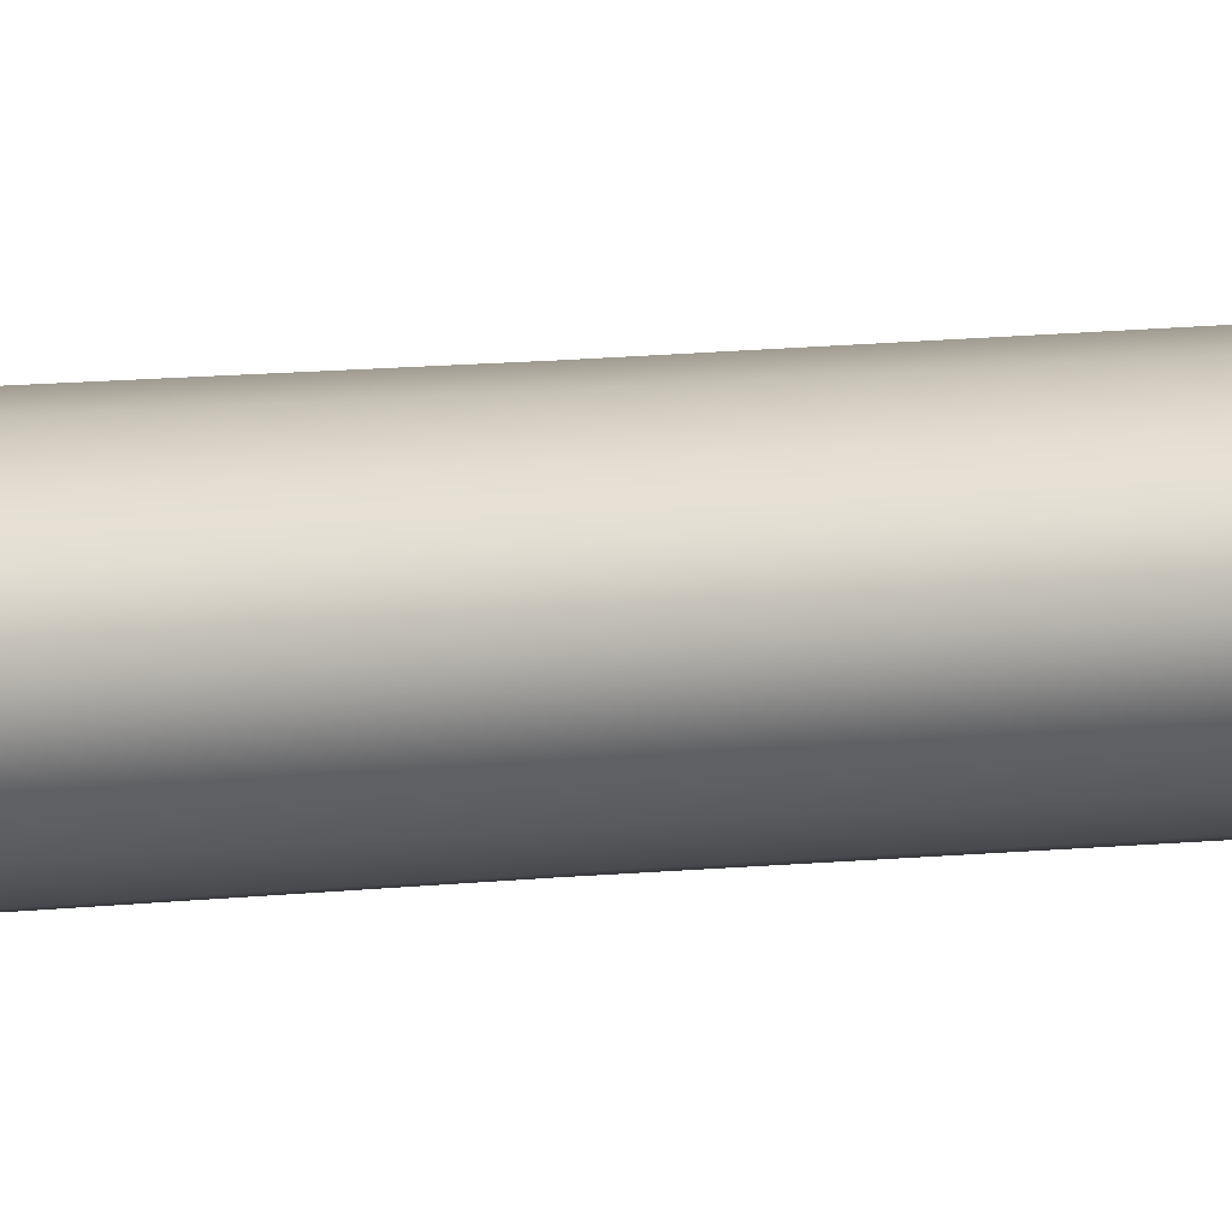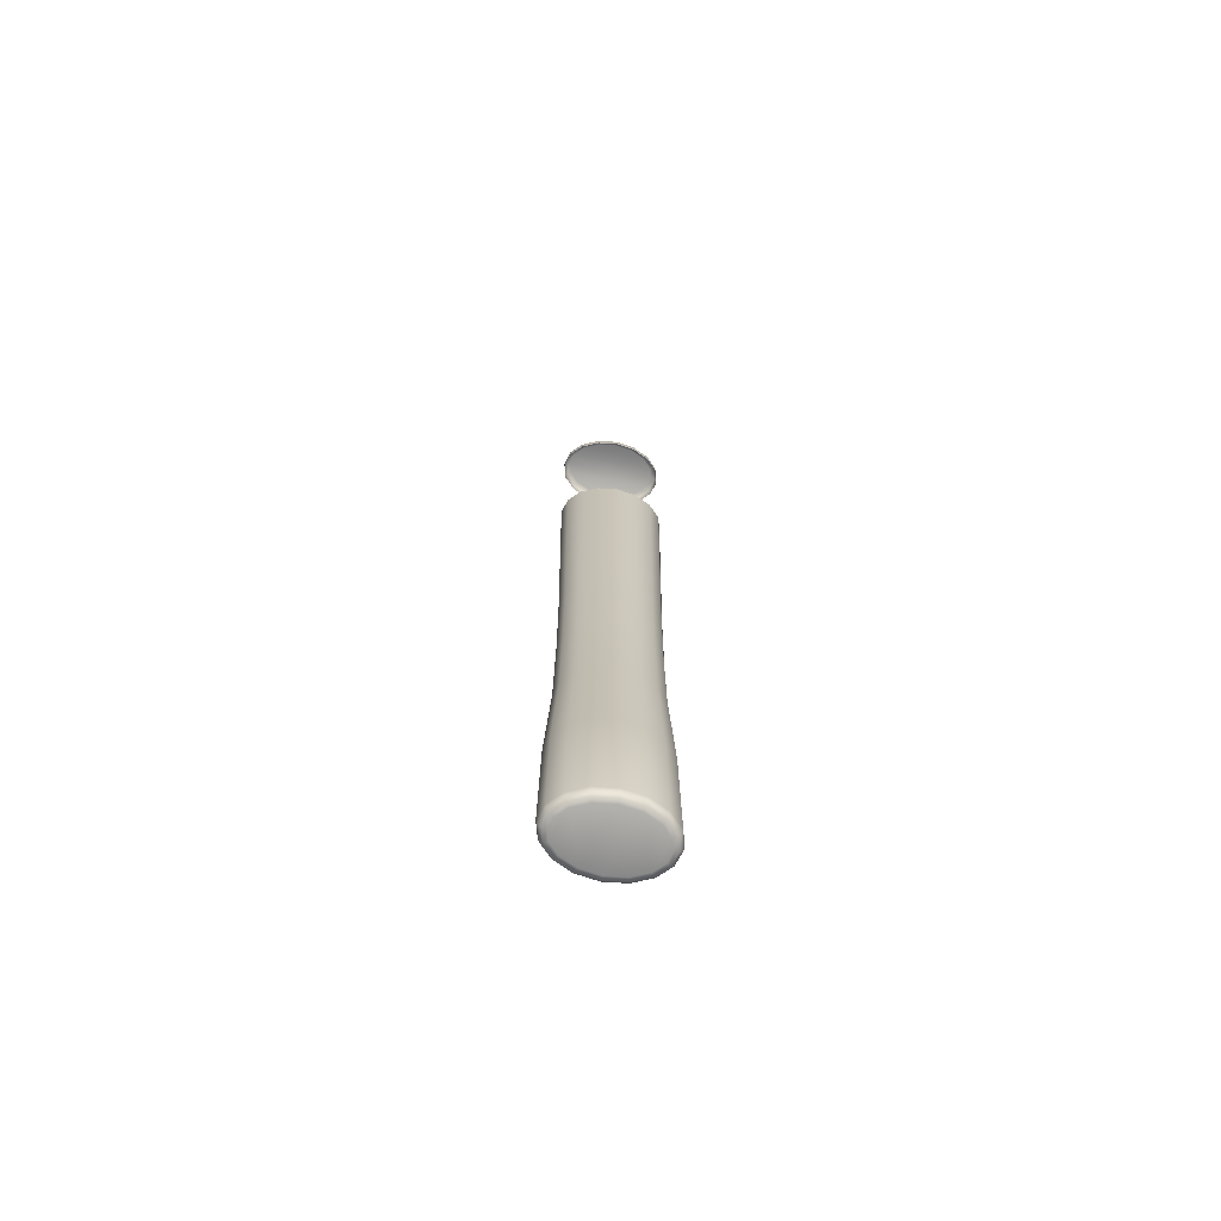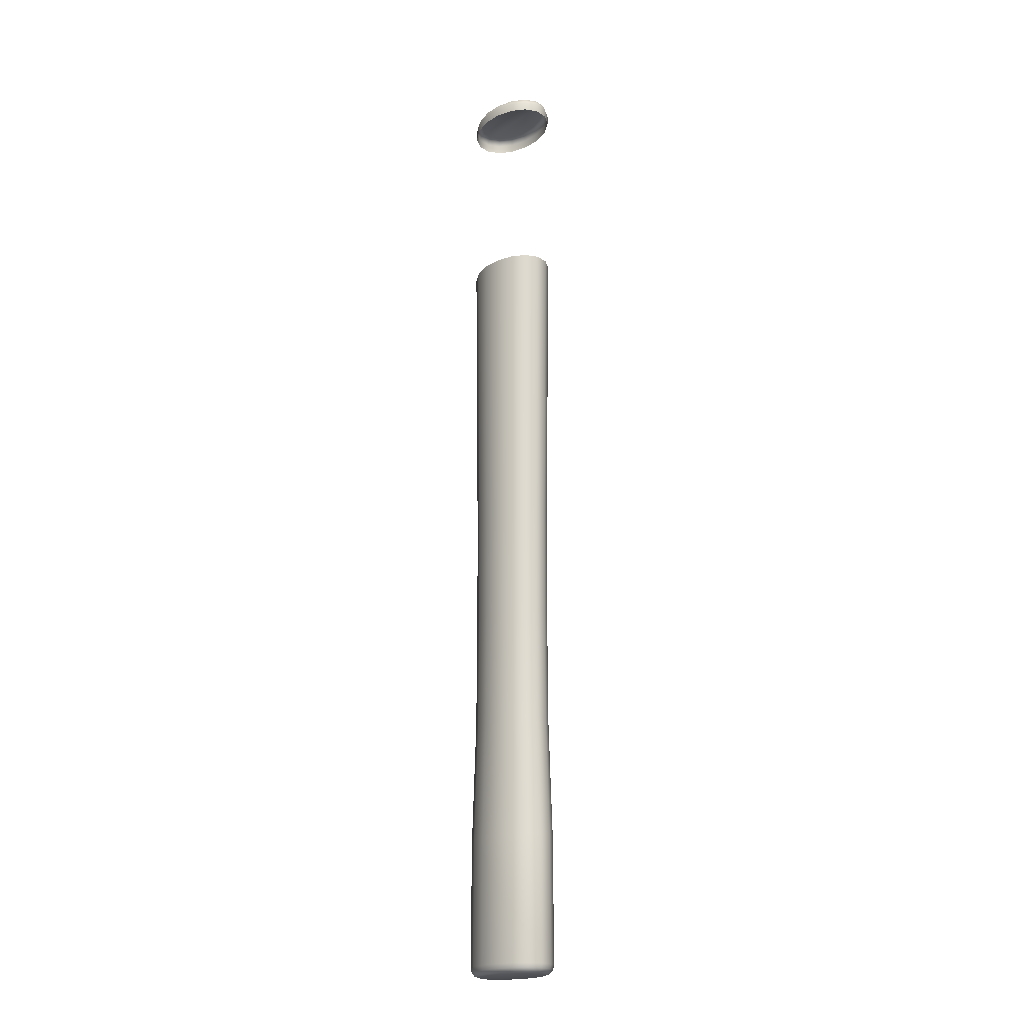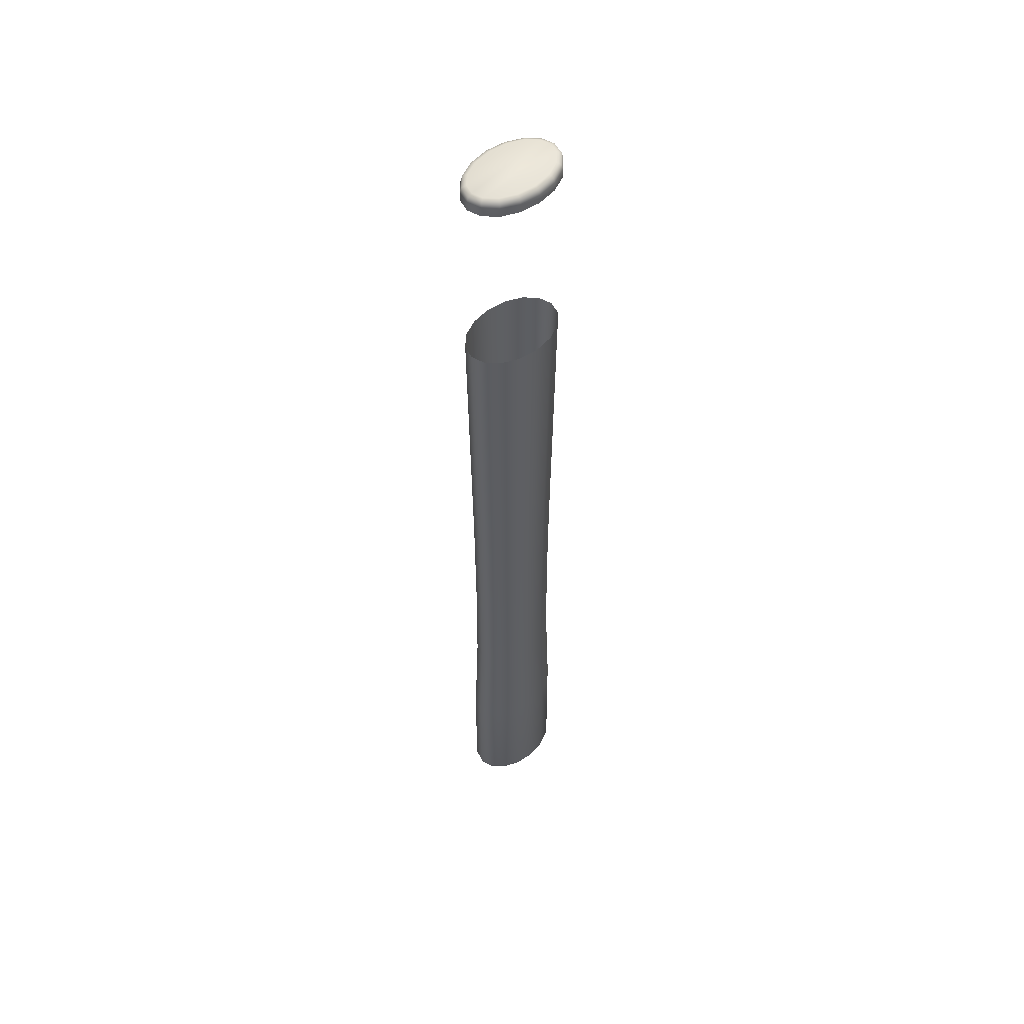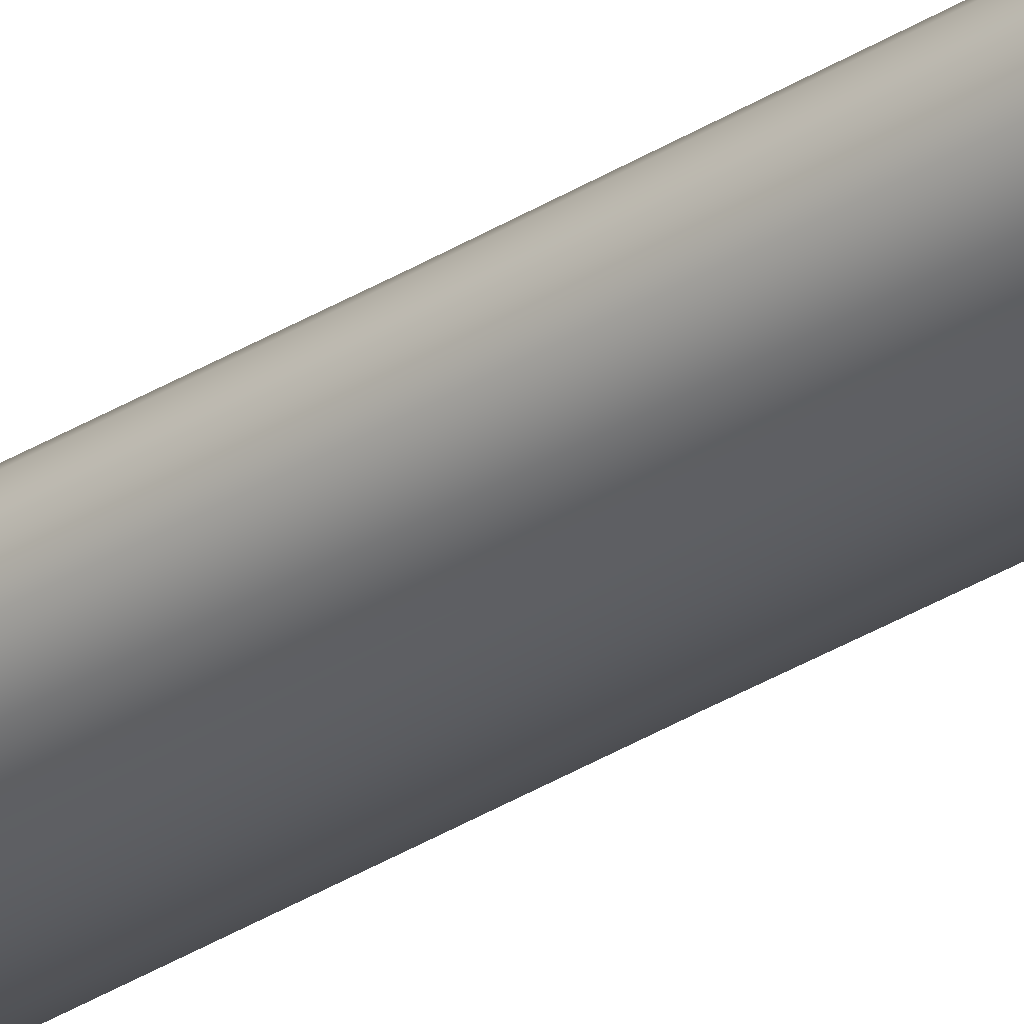
<metadata>
{"format":"obj","ext":"obj","renderer":"f3d","projection":"perspective","resolution":1024,"background":"white","views":[{"elev":3.9,"azim":51.4,"up":"+Z"},{"elev":-71.1,"azim":-11.2,"up":"+Y"},{"elev":-19.3,"azim":56.8,"up":"+Y"},{"elev":52.6,"azim":-42.6,"up":"+Y"},{"elev":-32.9,"azim":-48.9,"up":"+Z"}]}
</metadata>
<code>
g ClubHammer
v -0.09362 2.472 -0.1375
v 9.96e-08 2.472 -0.1501
v 0.09362 2.472 -0.1375
v -0.171 2.472 -0.1026
v 0.171 2.472 -0.1026
v 0.2196 2.472 -0.05338
v -0.2196 2.472 -0.05338
v -0.2353 2.472 3.844e-09
v 0.2353 2.472 1.08e-08
v -0.2196 2.472 0.05338
v 0.2196 2.472 0.05338
v 0.171 2.472 0.1026
v -0.171 2.472 0.1026
v 0.09362 2.472 0.1375
v -0.09362 2.472 0.1375
v 8.319e-08 2.472 0.1501
v -0.2571 2.462 -4.43e-10
v -0.2353 2.472 3.844e-09
v -0.2196 2.472 0.05338
v -0.2382 2.462 0.06434
v -0.171 2.472 0.1026
v -0.2661 2.437 -2.292e-09
v -0.1832 2.462 0.12
v -0.09362 2.472 0.1375
v -0.2459 2.437 0.06887
v -0.09944 2.462 0.1579
v 8.319e-08 2.472 0.1501
v -0.2457 2.392 0.06882
v -0.2659 2.392 -2.294e-09
v -0.1881 2.392 0.1272
v -0.1882 2.437 0.1273
v -0.1018 2.392 0.1662
v -0.1018 2.437 0.1663
v 8.109e-08 2.392 0.1798
v 8.17e-08 2.462 0.1712
v 0.09362 2.472 0.1375
v 8.107e-08 2.437 0.18
v 0.1018 2.392 0.1662
v 0.09944 2.462 0.1579
v 0.171 2.472 0.1026
v 0.1018 2.437 0.1663
v 0.1881 2.392 0.1272
v 0.1832 2.462 0.12
v 0.2196 2.472 0.05338
v 0.1882 2.437 0.1273
v 0.2457 2.392 0.06882
v 0.2382 2.462 0.06434
v 0.2353 2.472 1.08e-08
v 0.2571 2.462 8.629e-09
v 0.2459 2.437 0.06887
v 0.2659 2.392 7.712e-09
v 0.2661 2.437 7.721e-09
v 0.2571 2.462 8.629e-09
v 0.2353 2.472 1.08e-08
v 0.2196 2.472 -0.05338
v 0.2382 2.462 -0.06434
v 0.171 2.472 -0.1026
v 0.2661 2.437 7.721e-09
v 0.1832 2.462 -0.12
v 0.09362 2.472 -0.1375
v 0.2459 2.437 -0.06887
v 0.09944 2.462 -0.1579
v 9.96e-08 2.472 -0.1501
v 0.2457 2.392 -0.06882
v 0.2659 2.392 7.712e-09
v 0.1881 2.392 -0.1272
v 0.1882 2.437 -0.1273
v 0.1018 2.392 -0.1662
v 0.1018 2.437 -0.1663
v 1.043e-07 2.392 -0.1798
v 1.029e-07 2.462 -0.1712
v -0.09362 2.472 -0.1375
v 1.043e-07 2.437 -0.18
v -0.1018 2.392 -0.1662
v -0.09944 2.462 -0.1579
v -0.171 2.472 -0.1026
v -0.1018 2.437 -0.1663
v -0.1881 2.392 -0.1272
v -0.1832 2.462 -0.12
v -0.2196 2.472 -0.05338
v -0.1882 2.437 -0.1273
v -0.2457 2.392 -0.06882
v -0.2382 2.462 -0.06434
v -0.2353 2.472 3.844e-09
v -0.2571 2.462 -4.43e-10
v -0.2459 2.437 -0.06887
v -0.2659 2.392 -2.294e-09
v -0.2661 2.437 -2.292e-09
v -0.2411 -0.04326 -2.484e-09
v -0.2422 1.449 -0.06784
v -0.2621 1.449 -2.325e-09
v -0.2228 -0.04326 -0.0624
v -0.2379 -0.6144 -2.591e-09
v -0.1854 1.449 -0.1254
v -0.2198 -0.6144 -0.06157
v -0.2411 -1.185 -2.484e-09
v -0.1705 -0.04326 -0.1153
v -0.1003 1.449 -0.1638
v -0.2228 -1.185 -0.0624
v -0.2643 -1.791 -2.312e-09
v -0.1682 -0.6144 -0.1138
v -0.09227 -0.04326 -0.1506
v 1.044e-07 1.449 -0.1773
v -0.2441 -1.791 -0.06839
v -0.2669 -2.424 -2.284e-09
v -0.1705 -1.185 -0.1153
v -0.09104 -0.6144 -0.1486
v 1.047e-07 -0.04326 -0.1631
v 0.1003 1.449 -0.1638
v -0.2466 -2.424 -0.06906
v -0.2612 -2.448 -1.375e-09
v -0.2417 -2.448 -0.06622
v -0.1869 -1.791 -0.1264
v -0.1887 -2.424 -0.1276
v -0.1856 -2.448 -0.1231
v -0.09227 -1.185 -0.1506
v 1.049e-07 -0.6144 -0.1609
v 0.09228 -0.04326 -0.1506
v 0.1854 1.449 -0.1254
v -0.1021 -2.424 -0.1667
v -0.1006 -2.448 -0.1615
v -0.1011 -1.791 -0.1651
v 1.047e-07 -1.185 -0.1631
v 0.09104 -0.6144 -0.1486
v 0.1705 -0.04326 -0.1153
v 0.2422 1.449 -0.06784
v 1.043e-07 -2.424 -0.1805
v 1.036e-07 -2.448 -0.175
v 0.1006 -2.448 -0.1615
v 1.044e-07 -1.791 -0.1787
v 0.09228 -1.185 -0.1506
v 0.1682 -0.6144 -0.1138
v 0.2228 -0.04326 -0.0624
v 0.2621 1.449 7.538e-09
v 0.2411 -0.04326 6.589e-09
v 0.2198 -0.6144 -0.06157
v 0.2379 -0.6144 6.36e-09
v 0.1021 -2.424 -0.1667
v 0.1856 -2.448 -0.1231
v 0.1011 -1.791 -0.1651
v 0.1705 -1.185 -0.1153
v 0.2228 -1.185 -0.0624
v 0.2411 -1.185 6.589e-09
v 0.1869 -1.791 -0.1264
v 0.1887 -2.424 -0.1276
v 0.2417 -2.448 -0.06622
v 0.2442 -1.791 -0.06839
v 0.2643 -1.791 7.631e-09
v 0.2466 -2.424 -0.06906
v 0.2612 -2.448 8.318e-09
v 0.2669 -2.424 7.756e-09
v 0.2411 -0.04326 6.589e-09
v 0.2422 1.449 0.06784
v 0.2621 1.449 7.538e-09
v 0.2228 -0.04326 0.0624
v 0.2379 -0.6144 6.36e-09
v 0.1854 1.449 0.1254
v 0.2198 -0.6144 0.06157
v 0.2411 -1.185 6.589e-09
v 0.1705 -0.04326 0.1153
v 0.1003 1.449 0.1638
v 0.2228 -1.185 0.0624
v 0.2643 -1.791 7.631e-09
v 0.1682 -0.6144 0.1138
v 0.09228 -0.04326 0.1506
v 8.148e-08 1.449 0.1773
v 0.2442 -1.791 0.06839
v 0.2669 -2.424 7.756e-09
v 0.1705 -1.185 0.1153
v 0.09104 -0.6144 0.1486
v 8.358e-08 -0.04326 0.1631
v -0.1003 1.449 0.1638
v 0.2466 -2.424 0.06906
v 0.2612 -2.448 8.318e-09
v 0.2417 -2.448 0.06622
v 0.1869 -1.791 0.1264
v 0.1887 -2.424 0.1276
v 0.1856 -2.448 0.1231
v 0.09228 -1.185 0.1506
v 8.412e-08 -0.6144 0.1609
v -0.09227 -0.04326 0.1506
v -0.1854 1.449 0.1254
v 0.1021 -2.424 0.1667
v 0.1006 -2.448 0.1615
v 0.1011 -1.791 0.1651
v 8.358e-08 -1.185 0.1631
v -0.09104 -0.6144 0.1486
v -0.1705 -0.04326 0.1153
v -0.2422 1.449 0.06784
v 8.099e-08 -2.424 0.1805
v 8.149e-08 -2.448 0.175
v -0.1006 -2.448 0.1615
v 8.127e-08 -1.791 0.1787
v -0.09227 -1.185 0.1506
v -0.1682 -0.6144 0.1138
v -0.2228 -0.04326 0.0624
v -0.2621 1.449 -2.325e-09
v -0.2411 -0.04326 -2.484e-09
v -0.2198 -0.6144 0.06157
v -0.2379 -0.6144 -2.591e-09
v -0.1021 -2.424 0.1667
v -0.1856 -2.448 0.1231
v -0.1011 -1.791 0.1651
v -0.1705 -1.185 0.1153
v -0.2228 -1.185 0.0624
v -0.2411 -1.185 -2.484e-09
v -0.1869 -1.791 0.1264
v -0.1887 -2.424 0.1276
v -0.2417 -2.448 0.06622
v -0.2441 -1.791 0.06839
v -0.2643 -1.791 -2.312e-09
v -0.2466 -2.424 0.06906
v -0.2612 -2.448 -1.375e-09
v -0.2669 -2.424 -2.284e-09
v -0.2417 -2.448 0.06622
v -0.2457 -2.465 1.235e-09
v -0.2612 -2.448 -1.375e-09
v -0.2417 -2.448 -0.06622
v -0.2286 -2.465 0.05845
v -0.1856 -2.448 0.1231
v -0.2286 -2.465 -0.05845
v -0.1856 -2.448 -0.1231
v -0.1769 -2.465 0.1107
v -0.1006 -2.448 0.1615
v -0.2246 -2.472 4.839e-09
v -0.1769 -2.465 -0.1107
v -0.1006 -2.448 -0.1615
v -0.2105 -2.472 0.04783
v -0.2105 -2.472 -0.04783
v -0.09649 -2.465 0.147
v 8.149e-08 -2.448 0.175
v -0.1652 -2.472 0.09377
v -0.09649 -2.465 -0.147
v 1.036e-07 -2.448 -0.175
v -0.1652 -2.472 -0.09377
v -0.09084 -2.472 -0.1273
v -0.09084 -2.472 0.1273
v 8.273e-08 -2.465 0.16
v 1.018e-07 -2.465 -0.16
v 8.444e-08 -2.472 0.1396
v 0.09649 -2.465 0.147
v 0.1006 -2.448 0.1615
v 9.935e-08 -2.472 -0.1396
v 0.09084 -2.472 0.1273
v 0.09649 -2.465 -0.147
v 0.1006 -2.448 -0.1615
v 0.09084 -2.472 -0.1273
v 0.1769 -2.465 0.1107
v 0.1856 -2.448 0.1231
v 0.1769 -2.465 -0.1107
v 0.1856 -2.448 -0.1231
v 0.1652 -2.472 -0.09377
v 0.1652 -2.472 0.09377
v 0.2286 -2.465 0.05845
v 0.2417 -2.448 0.06622
v 0.2105 -2.472 0.04783
v 0.2286 -2.465 -0.05845
v 0.2417 -2.448 -0.06622
v 0.2105 -2.472 -0.04783
v 0.2246 -2.472 1.18e-08
v 0.2457 -2.465 9.81e-09
v 0.2612 -2.448 8.318e-09
g ClubHammer_0
f 3 2 1
f 1 4 3
f 4 5 3
f 4 6 5
f 4 7 6
f 7 8 6
f 8 9 6
f 8 10 9
f 10 11 9
f 10 12 11
f 10 13 12
f 13 14 12
f 13 15 14
f 15 16 14
f 19 18 17
f 20 19 17
f 21 19 20
f 20 17 22
f 23 21 20
f 24 21 23
f 25 20 22
f 23 20 25
f 26 24 23
f 27 24 26
f 25 22 28
f 22 29 28
f 25 28 30
f 31 23 25
f 31 25 30
f 26 23 31
f 31 30 32
f 33 31 32
f 33 26 31
f 33 32 34
f 35 27 26
f 35 26 33
f 36 27 35
f 37 33 34
f 37 35 33
f 37 34 38
f 39 36 35
f 39 35 37
f 40 36 39
f 41 37 38
f 41 39 37
f 41 38 42
f 43 40 39
f 43 39 41
f 44 40 43
f 45 41 42
f 45 43 41
f 45 42 46
f 47 44 43
f 47 43 45
f 48 44 47
f 49 48 47
f 50 45 46
f 50 47 45
f 49 47 50
f 50 46 51
f 52 49 50
f 52 50 51
f 55 54 53
f 56 55 53
f 57 55 56
f 56 53 58
f 59 57 56
f 60 57 59
f 61 56 58
f 59 56 61
f 62 60 59
f 63 60 62
f 61 58 64
f 58 65 64
f 61 64 66
f 67 59 61
f 67 61 66
f 62 59 67
f 67 66 68
f 69 67 68
f 69 62 67
f 69 68 70
f 71 63 62
f 71 62 69
f 72 63 71
f 73 69 70
f 73 71 69
f 73 70 74
f 75 72 71
f 75 71 73
f 76 72 75
f 77 73 74
f 77 75 73
f 77 74 78
f 79 76 75
f 79 75 77
f 80 76 79
f 81 77 78
f 81 79 77
f 81 78 82
f 83 80 79
f 83 79 81
f 84 80 83
f 85 84 83
f 86 81 82
f 86 83 81
f 85 83 86
f 86 82 87
f 88 85 86
f 88 86 87
f 91 90 89
f 90 92 89
f 89 92 93
f 90 94 92
f 92 95 93
f 93 95 96
f 94 97 92
f 92 97 95
f 94 98 97
f 95 99 96
f 96 99 100
f 97 101 95
f 95 101 99
f 98 102 97
f 97 102 101
f 98 103 102
f 99 104 100
f 100 104 105
f 101 106 99
f 99 106 104
f 102 107 101
f 101 107 106
f 103 108 102
f 102 108 107
f 103 109 108
f 104 110 105
f 111 105 110
f 112 111 110
f 106 113 104
f 104 113 110
f 112 110 114
f 113 114 110
f 115 112 114
f 107 116 106
f 106 116 113
f 108 117 107
f 107 117 116
f 109 118 108
f 108 118 117
f 109 119 118
f 115 114 120
f 121 115 120
f 113 122 114
f 116 122 113
f 122 120 114
f 117 123 116
f 116 123 122
f 118 124 117
f 117 124 123
f 119 125 118
f 118 125 124
f 119 126 125
f 121 120 127
f 128 121 127
f 129 128 127
f 122 130 120
f 123 130 122
f 130 127 120
f 124 131 123
f 123 131 130
f 125 132 124
f 124 132 131
f 126 133 125
f 125 133 132
f 126 134 133
f 134 135 133
f 133 135 136
f 133 136 132
f 135 137 136
f 138 129 127
f 139 129 138
f 130 140 127
f 131 140 130
f 140 138 127
f 132 141 131
f 132 136 141
f 131 141 140
f 136 137 142
f 136 142 141
f 137 143 142
f 141 144 140
f 140 144 138
f 141 142 144
f 145 139 138
f 144 145 138
f 146 139 145
f 142 143 147
f 142 147 144
f 144 147 145
f 143 148 147
f 149 146 145
f 147 149 145
f 147 148 149
f 150 146 149
f 148 151 149
f 151 150 149
f 154 153 152
f 153 155 152
f 152 155 156
f 153 157 155
f 155 158 156
f 156 158 159
f 157 160 155
f 155 160 158
f 157 161 160
f 158 162 159
f 159 162 163
f 160 164 158
f 158 164 162
f 161 165 160
f 160 165 164
f 161 166 165
f 162 167 163
f 163 167 168
f 164 169 162
f 162 169 167
f 165 170 164
f 164 170 169
f 166 171 165
f 165 171 170
f 166 172 171
f 167 173 168
f 174 168 173
f 175 174 173
f 169 176 167
f 167 176 173
f 175 173 177
f 176 177 173
f 178 175 177
f 170 179 169
f 169 179 176
f 171 180 170
f 170 180 179
f 172 181 171
f 171 181 180
f 172 182 181
f 178 177 183
f 184 178 183
f 176 185 177
f 179 185 176
f 185 183 177
f 180 186 179
f 179 186 185
f 181 187 180
f 180 187 186
f 182 188 181
f 181 188 187
f 182 189 188
f 184 183 190
f 191 184 190
f 192 191 190
f 185 193 183
f 186 193 185
f 193 190 183
f 187 194 186
f 186 194 193
f 188 195 187
f 187 195 194
f 189 196 188
f 188 196 195
f 189 197 196
f 197 198 196
f 196 198 199
f 196 199 195
f 198 200 199
f 201 192 190
f 202 192 201
f 193 203 190
f 194 203 193
f 203 201 190
f 195 204 194
f 195 199 204
f 194 204 203
f 199 200 205
f 199 205 204
f 200 206 205
f 204 207 203
f 203 207 201
f 204 205 207
f 208 202 201
f 207 208 201
f 209 202 208
f 205 206 210
f 205 210 207
f 207 210 208
f 206 211 210
f 212 209 208
f 210 212 208
f 210 211 212
f 213 209 212
f 211 214 212
f 214 213 212
f 217 216 215
f 216 217 218
f 216 219 215
f 215 219 220
f 221 216 218
f 221 218 222
f 219 223 220
f 220 223 224
f 216 225 219
f 225 216 221
f 226 221 222
f 226 222 227
f 225 228 219
f 219 228 223
f 229 225 221
f 225 229 228
f 229 221 226
f 223 230 224
f 224 230 231
f 228 232 223
f 228 229 232
f 223 232 230
f 233 226 227
f 233 227 234
f 235 229 226
f 229 235 232
f 235 226 233
f 235 236 232
f 236 235 233
f 232 237 230
f 236 237 232
f 230 238 231
f 230 237 238
f 239 233 234
f 236 233 239
f 237 236 240
f 237 240 238
f 238 241 231
f 241 242 231
f 236 243 240
f 243 236 239
f 240 244 238
f 240 243 244
f 244 241 238
f 245 239 234
f 246 245 234
f 247 243 239
f 243 247 244
f 245 247 239
f 241 248 242
f 248 249 242
f 250 245 246
f 251 250 246
f 252 247 245
f 244 247 252
f 250 252 245
f 244 253 241
f 253 248 241
f 253 244 252
f 248 254 249
f 254 255 249
f 253 256 248
f 253 252 256
f 256 254 248
f 257 250 251
f 258 257 251
f 259 252 250
f 252 259 256
f 257 259 250
f 260 256 259
f 256 260 254
f 260 259 257
f 254 261 255
f 260 261 254
f 261 260 257
f 261 257 258
f 261 262 255
f 262 261 258

</code>
